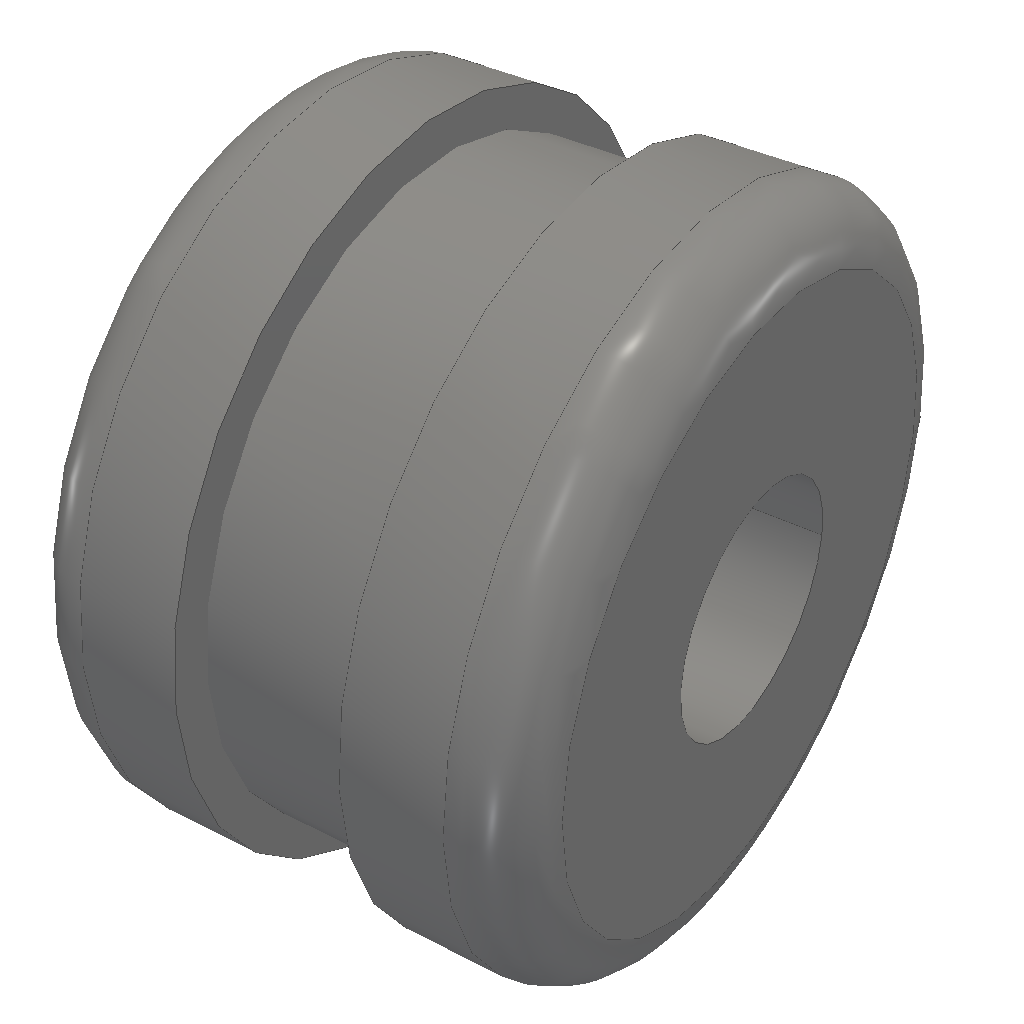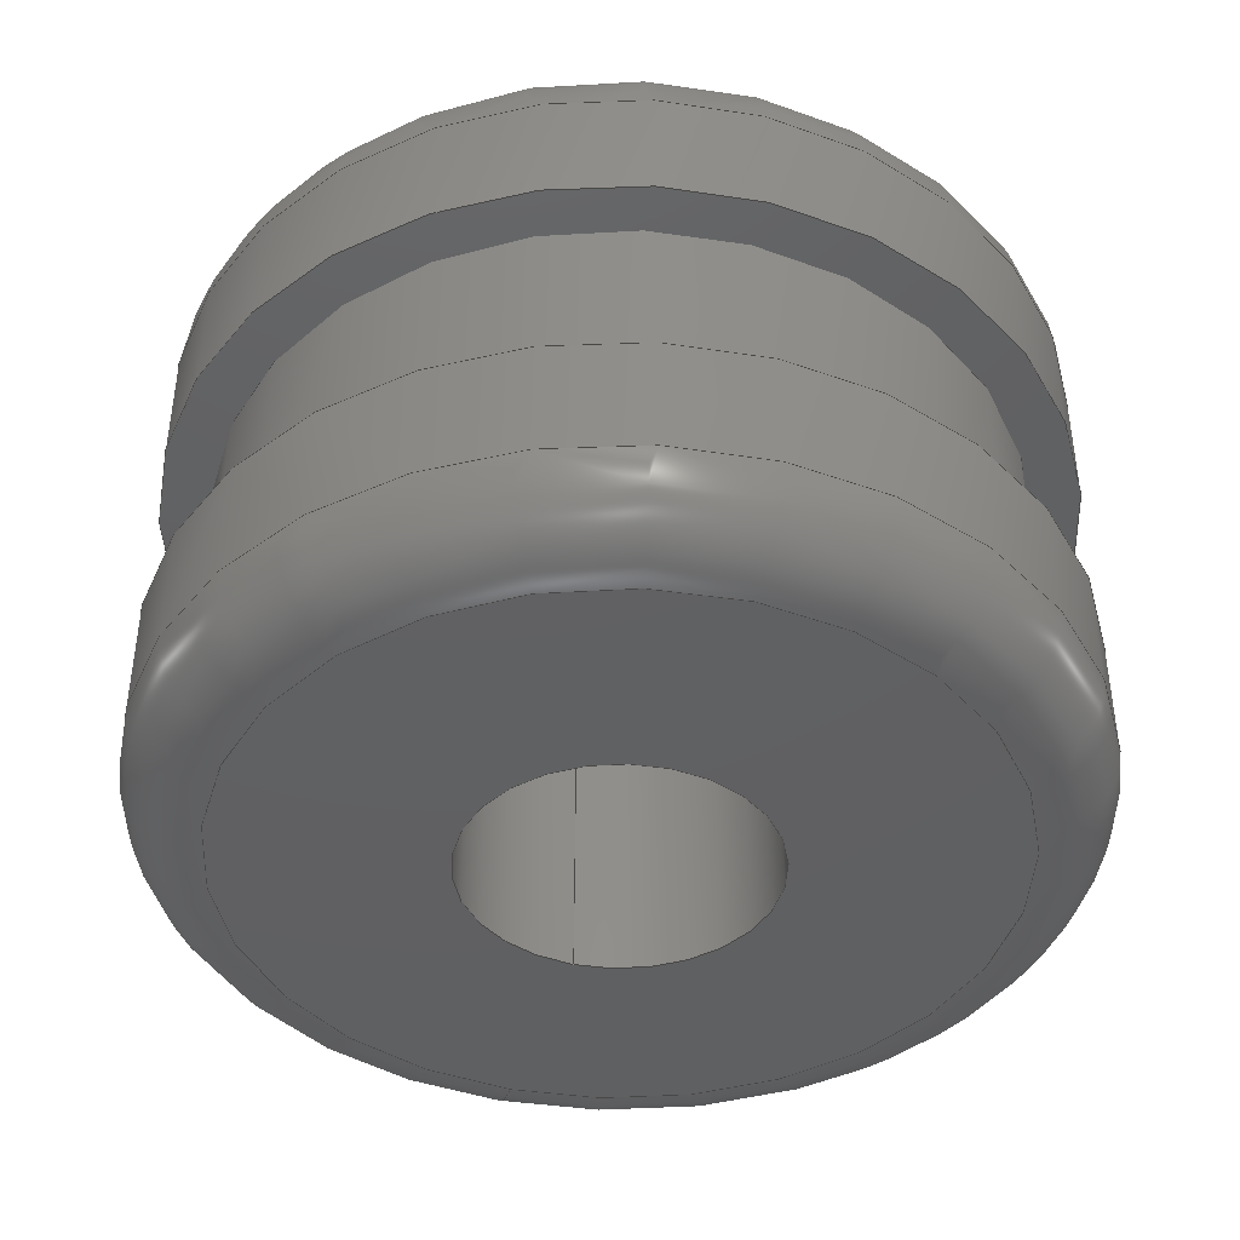
<metadata>
{"format":"step","ext":"stp","renderer":"f3d","projection":"perspective","resolution":1024,"background":"white","views":[{"elev":37.9,"azim":123.4,"up":"+Y"},{"elev":-42.1,"azim":73.2,"up":"+Z"}]}
</metadata>
<code>
ISO-10303-21;
DATA;
#1=MECHANICAL_DESIGN_GEOMETRIC_PRESENTATION_REPRESENTATION('',(#4),#358);
#2=SHAPE_REPRESENTATION_RELATIONSHIP('SRR','None',#368,#3);
#3=ADVANCED_BREP_SHAPE_REPRESENTATION('',(#5),#357);
#4=STYLED_ITEM('',(#377),#5);
#5=MANIFOLD_SOLID_BREP('Body1',#182);
#6=FACE_BOUND('',#39,.T.);
#7=FACE_BOUND('',#42,.T.);
#8=FACE_BOUND('',#45,.T.);
#9=FACE_BOUND('',#48,.T.);
#10=PLANE('',#205);
#11=PLANE('',#214);
#12=PLANE('',#220);
#13=PLANE('',#226);
#14=LINE('',#311,#18);
#15=LINE('',#340,#19);
#16=LINE('',#351,#20);
#17=LINE('',#354,#21);
#18=VECTOR('',#244,0.2812);
#19=VECTOR('',#279,0.2812);
#20=VECTOR('',#292,0.25);
#21=VECTOR('',#297,0.09375);
#22=CYLINDRICAL_SURFACE('',#202,0.2812);
#23=CYLINDRICAL_SURFACE('',#217,0.2812);
#24=CYLINDRICAL_SURFACE('',#223,0.25);
#25=CYLINDRICAL_SURFACE('',#227,0.09375);
#26=FACE_OUTER_BOUND('',#36,.T.);
#27=FACE_OUTER_BOUND('',#37,.T.);
#28=FACE_OUTER_BOUND('',#38,.T.);
#29=FACE_OUTER_BOUND('',#40,.T.);
#30=FACE_OUTER_BOUND('',#41,.T.);
#31=FACE_OUTER_BOUND('',#43,.T.);
#32=FACE_OUTER_BOUND('',#44,.T.);
#33=FACE_OUTER_BOUND('',#46,.T.);
#34=FACE_OUTER_BOUND('',#47,.T.);
#35=FACE_OUTER_BOUND('',#49,.T.);
#36=EDGE_LOOP('',(#118,#119,#120,#121,#122,#123));
#37=EDGE_LOOP('',(#124,#125,#126,#127,#128,#129));
#38=EDGE_LOOP('',(#130,#131));
#39=EDGE_LOOP('',(#132,#133));
#40=EDGE_LOOP('',(#134,#135,#136,#137,#138,#139));
#41=EDGE_LOOP('',(#140,#141));
#42=EDGE_LOOP('',(#142,#143));
#43=EDGE_LOOP('',(#144,#145,#146,#147,#148,#149));
#44=EDGE_LOOP('',(#150,#151));
#45=EDGE_LOOP('',(#152,#153));
#46=EDGE_LOOP('',(#154,#155,#156,#157,#158,#159));
#47=EDGE_LOOP('',(#160,#161));
#48=EDGE_LOOP('',(#162,#163));
#49=EDGE_LOOP('',(#164,#165,#166,#167,#168,#169));
#50=CIRCLE('',#197,0.2312);
#51=CIRCLE('',#198,0.05);
#52=CIRCLE('',#199,0.2812);
#53=CIRCLE('',#200,0.2812);
#54=CIRCLE('',#201,0.2312);
#55=CIRCLE('',#203,0.2812);
#56=CIRCLE('',#204,0.2812);
#57=CIRCLE('',#206,0.09375);
#58=CIRCLE('',#207,0.09375);
#59=CIRCLE('',#209,0.2812);
#60=CIRCLE('',#210,0.05);
#61=CIRCLE('',#211,0.2313);
#62=CIRCLE('',#212,0.2313);
#63=CIRCLE('',#213,0.2812);
#64=CIRCLE('',#215,0.09375);
#65=CIRCLE('',#216,0.09375);
#66=CIRCLE('',#218,0.2812);
#67=CIRCLE('',#219,0.2812);
#68=CIRCLE('',#221,0.25);
#69=CIRCLE('',#222,0.25);
#70=CIRCLE('',#224,0.25);
#71=CIRCLE('',#225,0.25);
#72=VERTEX_POINT('',#300);
#73=VERTEX_POINT('',#301);
#74=VERTEX_POINT('',#303);
#75=VERTEX_POINT('',#305);
#76=VERTEX_POINT('',#310);
#77=VERTEX_POINT('',#312);
#78=VERTEX_POINT('',#316);
#79=VERTEX_POINT('',#317);
#80=VERTEX_POINT('',#321);
#81=VERTEX_POINT('',#322);
#82=VERTEX_POINT('',#324);
#83=VERTEX_POINT('',#326);
#84=VERTEX_POINT('',#331);
#85=VERTEX_POINT('',#332);
#86=VERTEX_POINT('',#336);
#87=VERTEX_POINT('',#337);
#88=VERTEX_POINT('',#342);
#89=VERTEX_POINT('',#343);
#90=VERTEX_POINT('',#347);
#91=VERTEX_POINT('',#348);
#92=EDGE_CURVE('',#72,#73,#50,.T.);
#93=EDGE_CURVE('',#73,#74,#51,.T.);
#94=EDGE_CURVE('',#74,#75,#52,.T.);
#95=EDGE_CURVE('',#75,#74,#53,.T.);
#96=EDGE_CURVE('',#73,#72,#54,.T.);
#97=EDGE_CURVE('',#74,#76,#14,.T.);
#98=EDGE_CURVE('',#76,#77,#55,.T.);
#99=EDGE_CURVE('',#77,#76,#56,.T.);
#100=EDGE_CURVE('',#78,#79,#57,.T.);
#101=EDGE_CURVE('',#79,#78,#58,.T.);
#102=EDGE_CURVE('',#80,#81,#59,.T.);
#103=EDGE_CURVE('',#81,#82,#60,.T.);
#104=EDGE_CURVE('',#82,#83,#61,.T.);
#105=EDGE_CURVE('',#83,#82,#62,.T.);
#106=EDGE_CURVE('',#81,#80,#63,.T.);
#107=EDGE_CURVE('',#84,#85,#64,.T.);
#108=EDGE_CURVE('',#85,#84,#65,.T.);
#109=EDGE_CURVE('',#86,#87,#66,.T.);
#110=EDGE_CURVE('',#87,#86,#67,.T.);
#111=EDGE_CURVE('',#87,#81,#15,.T.);
#112=EDGE_CURVE('',#88,#89,#68,.T.);
#113=EDGE_CURVE('',#89,#88,#69,.T.);
#114=EDGE_CURVE('',#90,#91,#70,.T.);
#115=EDGE_CURVE('',#91,#90,#71,.T.);
#116=EDGE_CURVE('',#91,#89,#16,.T.);
#117=EDGE_CURVE('',#79,#85,#17,.T.);
#118=ORIENTED_EDGE('',*,*,#92,.T.);
#119=ORIENTED_EDGE('',*,*,#93,.T.);
#120=ORIENTED_EDGE('',*,*,#94,.T.);
#121=ORIENTED_EDGE('',*,*,#95,.T.);
#122=ORIENTED_EDGE('',*,*,#93,.F.);
#123=ORIENTED_EDGE('',*,*,#96,.T.);
#124=ORIENTED_EDGE('',*,*,#95,.F.);
#125=ORIENTED_EDGE('',*,*,#94,.F.);
#126=ORIENTED_EDGE('',*,*,#97,.T.);
#127=ORIENTED_EDGE('',*,*,#98,.T.);
#128=ORIENTED_EDGE('',*,*,#99,.T.);
#129=ORIENTED_EDGE('',*,*,#97,.F.);
#130=ORIENTED_EDGE('',*,*,#92,.F.);
#131=ORIENTED_EDGE('',*,*,#96,.F.);
#132=ORIENTED_EDGE('',*,*,#100,.F.);
#133=ORIENTED_EDGE('',*,*,#101,.F.);
#134=ORIENTED_EDGE('',*,*,#102,.T.);
#135=ORIENTED_EDGE('',*,*,#103,.T.);
#136=ORIENTED_EDGE('',*,*,#104,.T.);
#137=ORIENTED_EDGE('',*,*,#105,.T.);
#138=ORIENTED_EDGE('',*,*,#103,.F.);
#139=ORIENTED_EDGE('',*,*,#106,.T.);
#140=ORIENTED_EDGE('',*,*,#105,.F.);
#141=ORIENTED_EDGE('',*,*,#104,.F.);
#142=ORIENTED_EDGE('',*,*,#107,.T.);
#143=ORIENTED_EDGE('',*,*,#108,.T.);
#144=ORIENTED_EDGE('',*,*,#109,.F.);
#145=ORIENTED_EDGE('',*,*,#110,.F.);
#146=ORIENTED_EDGE('',*,*,#111,.T.);
#147=ORIENTED_EDGE('',*,*,#102,.F.);
#148=ORIENTED_EDGE('',*,*,#106,.F.);
#149=ORIENTED_EDGE('',*,*,#111,.F.);
#150=ORIENTED_EDGE('',*,*,#109,.T.);
#151=ORIENTED_EDGE('',*,*,#110,.T.);
#152=ORIENTED_EDGE('',*,*,#112,.F.);
#153=ORIENTED_EDGE('',*,*,#113,.F.);
#154=ORIENTED_EDGE('',*,*,#114,.F.);
#155=ORIENTED_EDGE('',*,*,#115,.F.);
#156=ORIENTED_EDGE('',*,*,#116,.T.);
#157=ORIENTED_EDGE('',*,*,#113,.T.);
#158=ORIENTED_EDGE('',*,*,#112,.T.);
#159=ORIENTED_EDGE('',*,*,#116,.F.);
#160=ORIENTED_EDGE('',*,*,#99,.F.);
#161=ORIENTED_EDGE('',*,*,#98,.F.);
#162=ORIENTED_EDGE('',*,*,#114,.T.);
#163=ORIENTED_EDGE('',*,*,#115,.T.);
#164=ORIENTED_EDGE('',*,*,#100,.T.);
#165=ORIENTED_EDGE('',*,*,#117,.T.);
#166=ORIENTED_EDGE('',*,*,#107,.F.);
#167=ORIENTED_EDGE('',*,*,#108,.F.);
#168=ORIENTED_EDGE('',*,*,#117,.F.);
#169=ORIENTED_EDGE('',*,*,#101,.T.);
#170=TOROIDAL_SURFACE('',#196,0.2312,0.05);
#171=TOROIDAL_SURFACE('',#208,0.2313,0.05);
#172=ADVANCED_FACE('',(#26),#170,.T.);
#173=ADVANCED_FACE('',(#27),#22,.T.);
#174=ADVANCED_FACE('',(#28,#6),#10,.T.);
#175=ADVANCED_FACE('',(#29),#171,.T.);
#176=ADVANCED_FACE('',(#30,#7),#11,.T.);
#177=ADVANCED_FACE('',(#31),#23,.T.);
#178=ADVANCED_FACE('',(#32,#8),#12,.T.);
#179=ADVANCED_FACE('',(#33),#24,.T.);
#180=ADVANCED_FACE('',(#34,#9),#13,.T.);
#181=ADVANCED_FACE('',(#35),#25,.F.);
#182=CLOSED_SHELL('',(#172,#173,#174,#175,#176,#177,#178,#179,#180,#181));
#183=DERIVED_UNIT_ELEMENT(#185,1);
#184=DERIVED_UNIT_ELEMENT(#362,3);
#185=(
MASS_UNIT()
NAMED_UNIT(*)
SI_UNIT(.KILO.,.GRAM.)
);
#186=DERIVED_UNIT((#183,#184));
#187=MEASURE_REPRESENTATION_ITEM('density measure',
POSITIVE_RATIO_MEASURE(7850),#186);
#188=PROPERTY_DEFINITION_REPRESENTATION(#193,#190);
#189=PROPERTY_DEFINITION_REPRESENTATION(#194,#191);
#190=REPRESENTATION('material name',(#192),#357);
#191=REPRESENTATION('density',(#187),#357);
#192=DESCRIPTIVE_REPRESENTATION_ITEM('Steel','Steel');
#193=PROPERTY_DEFINITION('material property','material name',#370);
#194=PROPERTY_DEFINITION('material property','density of part',#370);
#195=AXIS2_PLACEMENT_3D('placement',#298,#228,#229);
#196=AXIS2_PLACEMENT_3D('',#299,#230,#231);
#197=AXIS2_PLACEMENT_3D('',#302,#232,#233);
#198=AXIS2_PLACEMENT_3D('',#304,#234,#235);
#199=AXIS2_PLACEMENT_3D('',#306,#236,#237);
#200=AXIS2_PLACEMENT_3D('',#307,#238,#239);
#201=AXIS2_PLACEMENT_3D('',#308,#240,#241);
#202=AXIS2_PLACEMENT_3D('',#309,#242,#243);
#203=AXIS2_PLACEMENT_3D('',#313,#245,#246);
#204=AXIS2_PLACEMENT_3D('',#314,#247,#248);
#205=AXIS2_PLACEMENT_3D('',#315,#249,#250);
#206=AXIS2_PLACEMENT_3D('',#318,#251,#252);
#207=AXIS2_PLACEMENT_3D('',#319,#253,#254);
#208=AXIS2_PLACEMENT_3D('',#320,#255,#256);
#209=AXIS2_PLACEMENT_3D('',#323,#257,#258);
#210=AXIS2_PLACEMENT_3D('',#325,#259,#260);
#211=AXIS2_PLACEMENT_3D('',#327,#261,#262);
#212=AXIS2_PLACEMENT_3D('',#328,#263,#264);
#213=AXIS2_PLACEMENT_3D('',#329,#265,#266);
#214=AXIS2_PLACEMENT_3D('',#330,#267,#268);
#215=AXIS2_PLACEMENT_3D('',#333,#269,#270);
#216=AXIS2_PLACEMENT_3D('',#334,#271,#272);
#217=AXIS2_PLACEMENT_3D('',#335,#273,#274);
#218=AXIS2_PLACEMENT_3D('',#338,#275,#276);
#219=AXIS2_PLACEMENT_3D('',#339,#277,#278);
#220=AXIS2_PLACEMENT_3D('',#341,#280,#281);
#221=AXIS2_PLACEMENT_3D('',#344,#282,#283);
#222=AXIS2_PLACEMENT_3D('',#345,#284,#285);
#223=AXIS2_PLACEMENT_3D('',#346,#286,#287);
#224=AXIS2_PLACEMENT_3D('',#349,#288,#289);
#225=AXIS2_PLACEMENT_3D('',#350,#290,#291);
#226=AXIS2_PLACEMENT_3D('',#352,#293,#294);
#227=AXIS2_PLACEMENT_3D('',#353,#295,#296);
#228=DIRECTION('axis',(0,0,1));
#229=DIRECTION('refdir',(1,0,0));
#230=DIRECTION('center_axis',(-7.576e-16,0,1));
#231=DIRECTION('ref_axis',(1,0,6.908e-16));
#232=DIRECTION('center_axis',(7.576e-16,0,-1));
#233=DIRECTION('ref_axis',(-1,1.225e-16,-7.576e-16));
#234=DIRECTION('center_axis',(1.225e-16,-1,9.278e-32));
#235=DIRECTION('ref_axis',(-1,-1.225e-16,-7.771e-16));
#236=DIRECTION('center_axis',(-7.576e-16,0,1));
#237=DIRECTION('ref_axis',(-1,1.225e-16,-7.382e-16));
#238=DIRECTION('center_axis',(-7.576e-16,0,1));
#239=DIRECTION('ref_axis',(-1,1.225e-16,-7.382e-16));
#240=DIRECTION('center_axis',(7.576e-16,0,-1));
#241=DIRECTION('ref_axis',(-1,1.225e-16,-7.576e-16));
#242=DIRECTION('center_axis',(-7.576e-16,0,1));
#243=DIRECTION('ref_axis',(1,0,7.771e-16));
#244=DIRECTION('',(7.576e-16,0,-1));
#245=DIRECTION('center_axis',(-7.576e-16,0,1));
#246=DIRECTION('ref_axis',(1,0,7.576e-16));
#247=DIRECTION('center_axis',(-7.576e-16,0,1));
#248=DIRECTION('ref_axis',(1,0,7.576e-16));
#249=DIRECTION('center_axis',(-7.576e-16,0,1));
#250=DIRECTION('ref_axis',(1,0,7.576e-16));
#251=DIRECTION('center_axis',(-7.576e-16,0,1));
#252=DIRECTION('ref_axis',(1,0,7.576e-16));
#253=DIRECTION('center_axis',(-7.576e-16,0,1));
#254=DIRECTION('ref_axis',(1,0,7.576e-16));
#255=DIRECTION('center_axis',(-7.576e-16,0,1));
#256=DIRECTION('ref_axis',(1,0,6.908e-16));
#257=DIRECTION('center_axis',(7.576e-16,0,-1));
#258=DIRECTION('ref_axis',(-1,1.225e-16,-7.771e-16));
#259=DIRECTION('center_axis',(1.225e-16,-1,9.278e-32));
#260=DIRECTION('ref_axis',(-1,-1.225e-16,-7.771e-16));
#261=DIRECTION('center_axis',(-7.576e-16,0,1));
#262=DIRECTION('ref_axis',(-1,1.225e-16,-7.576e-16));
#263=DIRECTION('center_axis',(-7.576e-16,0,1));
#264=DIRECTION('ref_axis',(-1,1.225e-16,-7.576e-16));
#265=DIRECTION('center_axis',(7.576e-16,0,-1));
#266=DIRECTION('ref_axis',(-1,1.225e-16,-7.771e-16));
#267=DIRECTION('center_axis',(7.576e-16,0,-1));
#268=DIRECTION('ref_axis',(-1,0,-7.576e-16));
#269=DIRECTION('center_axis',(-7.576e-16,0,1));
#270=DIRECTION('ref_axis',(1,0,7.576e-16));
#271=DIRECTION('center_axis',(-7.576e-16,0,1));
#272=DIRECTION('ref_axis',(1,0,7.576e-16));
#273=DIRECTION('center_axis',(-7.576e-16,0,1));
#274=DIRECTION('ref_axis',(1,0,7.771e-16));
#275=DIRECTION('center_axis',(-7.576e-16,0,1));
#276=DIRECTION('ref_axis',(1,0,7.576e-16));
#277=DIRECTION('center_axis',(-7.576e-16,0,1));
#278=DIRECTION('ref_axis',(1,0,7.576e-16));
#279=DIRECTION('',(7.576e-16,0,-1));
#280=DIRECTION('center_axis',(-7.576e-16,0,1));
#281=DIRECTION('ref_axis',(1,0,7.576e-16));
#282=DIRECTION('center_axis',(-7.576e-16,0,1));
#283=DIRECTION('ref_axis',(1,0,7.576e-16));
#284=DIRECTION('center_axis',(-7.576e-16,0,1));
#285=DIRECTION('ref_axis',(1,0,7.576e-16));
#286=DIRECTION('center_axis',(-7.576e-16,0,1));
#287=DIRECTION('ref_axis',(1,0,7.771e-16));
#288=DIRECTION('center_axis',(-7.576e-16,0,1));
#289=DIRECTION('ref_axis',(1,0,7.576e-16));
#290=DIRECTION('center_axis',(-7.576e-16,0,1));
#291=DIRECTION('ref_axis',(1,0,7.576e-16));
#292=DIRECTION('',(7.576e-16,0,-1));
#293=DIRECTION('center_axis',(7.576e-16,0,-1));
#294=DIRECTION('ref_axis',(-1,0,-7.576e-16));
#295=DIRECTION('center_axis',(-7.576e-16,0,1));
#296=DIRECTION('ref_axis',(1,0,7.771e-16));
#297=DIRECTION('',(7.576e-16,0,-1));
#298=CARTESIAN_POINT('',(0,0,0));
#299=CARTESIAN_POINT('Origin',(-2.739e-16,0,0.1375));
#300=CARTESIAN_POINT('',(0.2312,-5.664e-17,0.1875));
#301=CARTESIAN_POINT('',(-0.2313,-2.832e-17,0.1875));
#302=CARTESIAN_POINT('Origin',(-3.118e-16,0,0.1875));
#303=CARTESIAN_POINT('',(-0.2812,-3.444e-17,0.1375));
#304=CARTESIAN_POINT('Origin',(-0.2313,-2.832e-17,0.1375));
#305=CARTESIAN_POINT('',(0.2812,0,0.1375));
#306=CARTESIAN_POINT('Origin',(-2.739e-16,0,0.1375));
#307=CARTESIAN_POINT('Origin',(-2.739e-16,0,0.1375));
#308=CARTESIAN_POINT('Origin',(-3.118e-16,0,0.1875));
#309=CARTESIAN_POINT('Origin',(-2.644e-16,0,0.125));
#310=CARTESIAN_POINT('',(-0.2812,-3.444e-17,0.0625));
#311=CARTESIAN_POINT('',(-0.2812,-3.444e-17,0.125));
#312=CARTESIAN_POINT('',(0.2812,0,0.0625));
#313=CARTESIAN_POINT('Origin',(-2.171e-16,0,0.0625));
#314=CARTESIAN_POINT('Origin',(-2.171e-16,0,0.0625));
#315=CARTESIAN_POINT('Origin',(0.09375,0,0.1875));
#316=CARTESIAN_POINT('',(0.09375,0,0.1875));
#317=CARTESIAN_POINT('',(-0.09375,-1.148e-17,0.1875));
#318=CARTESIAN_POINT('Origin',(-3.118e-16,0,0.1875));
#319=CARTESIAN_POINT('Origin',(-3.118e-16,0,0.1875));
#320=CARTESIAN_POINT('Origin',(-6.554e-17,0,-0.1375));
#321=CARTESIAN_POINT('',(0.2812,-6.889e-17,-0.1375));
#322=CARTESIAN_POINT('',(-0.2812,-3.444e-17,-0.1375));
#323=CARTESIAN_POINT('Origin',(-6.554e-17,0,-0.1375));
#324=CARTESIAN_POINT('',(-0.2313,-2.832e-17,-0.1875));
#325=CARTESIAN_POINT('Origin',(-0.2313,-2.832e-17,-0.1375));
#326=CARTESIAN_POINT('',(0.2313,4.853e-33,-0.1875));
#327=CARTESIAN_POINT('Origin',(-2.766e-17,0,-0.1875));
#328=CARTESIAN_POINT('Origin',(-2.766e-17,0,-0.1875));
#329=CARTESIAN_POINT('Origin',(-6.554e-17,0,-0.1375));
#330=CARTESIAN_POINT('Origin',(0.2812,0,-0.1875));
#331=CARTESIAN_POINT('',(0.09375,0,-0.1875));
#332=CARTESIAN_POINT('',(-0.09375,-1.148e-17,-0.1875));
#333=CARTESIAN_POINT('Origin',(-2.766e-17,0,-0.1875));
#334=CARTESIAN_POINT('Origin',(-2.766e-17,0,-0.1875));
#335=CARTESIAN_POINT('Origin',(-7.501e-17,0,-0.125));
#336=CARTESIAN_POINT('',(0.2812,0,-0.0625));
#337=CARTESIAN_POINT('',(-0.2812,-3.444e-17,-0.0625));
#338=CARTESIAN_POINT('Origin',(-1.224e-16,0,-0.0625));
#339=CARTESIAN_POINT('Origin',(-1.224e-16,0,-0.0625));
#340=CARTESIAN_POINT('',(-0.2812,-3.444e-17,-0.125));
#341=CARTESIAN_POINT('Origin',(0.25,0,-0.0625));
#342=CARTESIAN_POINT('',(0.25,0,-0.0625));
#343=CARTESIAN_POINT('',(-0.25,-3.062e-17,-0.0625));
#344=CARTESIAN_POINT('Origin',(-1.224e-16,0,-0.0625));
#345=CARTESIAN_POINT('Origin',(-1.224e-16,0,-0.0625));
#346=CARTESIAN_POINT('Origin',(-1.697e-16,0,-1.115e-15));
#347=CARTESIAN_POINT('',(0.25,0,0.0625));
#348=CARTESIAN_POINT('',(-0.25,-3.062e-17,0.0625));
#349=CARTESIAN_POINT('Origin',(-2.171e-16,0,0.0625));
#350=CARTESIAN_POINT('Origin',(-2.171e-16,0,0.0625));
#351=CARTESIAN_POINT('',(-0.25,-3.062e-17,-1.309e-15));
#352=CARTESIAN_POINT('Origin',(0.2812,0,0.0625));
#353=CARTESIAN_POINT('Origin',(-1.697e-16,0,-7.431e-16));
#354=CARTESIAN_POINT('',(-0.09375,-1.148e-17,-8.159e-16));
#355=UNCERTAINTY_MEASURE_WITH_UNIT(LENGTH_MEASURE(0.0003937),
#360,'DISTANCE_ACCURACY_VALUE',
'Maximum model space distance between geometric entities at asserted c
onnectivities');
#356=UNCERTAINTY_MEASURE_WITH_UNIT(LENGTH_MEASURE(0.0003937),
#360,'DISTANCE_ACCURACY_VALUE',
'Maximum model space distance between geometric entities at asserted c
onnectivities');
#357=(
GEOMETRIC_REPRESENTATION_CONTEXT(3)
GLOBAL_UNCERTAINTY_ASSIGNED_CONTEXT((#355))
GLOBAL_UNIT_ASSIGNED_CONTEXT((#360,#365,#364))
REPRESENTATION_CONTEXT('','3D')
);
#358=(
GEOMETRIC_REPRESENTATION_CONTEXT(3)
GLOBAL_UNCERTAINTY_ASSIGNED_CONTEXT((#356))
GLOBAL_UNIT_ASSIGNED_CONTEXT((#360,#365,#364))
REPRESENTATION_CONTEXT('','3D')
);
#359=DIMENSIONAL_EXPONENTS(1,0,0,0,0,0,0);
#360=(
CONVERSION_BASED_UNIT('inch',#363)
LENGTH_UNIT()
NAMED_UNIT(#359)
);
#361=(
LENGTH_UNIT()
NAMED_UNIT(*)
SI_UNIT(.MILLI.,.METRE.)
);
#362=(
LENGTH_UNIT()
NAMED_UNIT(*)
SI_UNIT($,.METRE.)
);
#363=LENGTH_MEASURE_WITH_UNIT(LENGTH_MEASURE(25.4),#361);
#364=(
NAMED_UNIT(*)
SI_UNIT($,.STERADIAN.)
SOLID_ANGLE_UNIT()
);
#365=(
NAMED_UNIT(*)
PLANE_ANGLE_UNIT()
SI_UNIT($,.RADIAN.)
);
#366=SHAPE_DEFINITION_REPRESENTATION(#367,#368);
#367=PRODUCT_DEFINITION_SHAPE('',$,#370);
#368=SHAPE_REPRESENTATION('',(#195),#357);
#369=PRODUCT_DEFINITION_CONTEXT('part definition',#374,'design');
#370=PRODUCT_DEFINITION('(Unsaved)','(Unsaved)',#371,#369);
#371=PRODUCT_DEFINITION_FORMATION('',$,#376);
#372=PRODUCT_RELATED_PRODUCT_CATEGORY('(Unsaved)','(Unsaved)',(#376));
#373=APPLICATION_PROTOCOL_DEFINITION('international standard',
'automotive_design',2009,#374);
#374=APPLICATION_CONTEXT(
'Core Data for Automotive Mechanical Design Process');
#375=PRODUCT_CONTEXT('part definition',#374,'mechanical');
#376=PRODUCT('(Unsaved)','(Unsaved)',$,(#375));
#377=PRESENTATION_STYLE_ASSIGNMENT((#378));
#378=SURFACE_STYLE_USAGE(.BOTH.,#379);
#379=SURFACE_SIDE_STYLE('',(#380));
#380=SURFACE_STYLE_FILL_AREA(#381);
#381=FILL_AREA_STYLE('Steel - Satin',(#382));
#382=FILL_AREA_STYLE_COLOUR('Steel - Satin',#383);
#383=COLOUR_RGB('Steel - Satin',0.6275,0.6275,0.6275);
ENDSEC;
END-ISO-10303-21;

</code>
